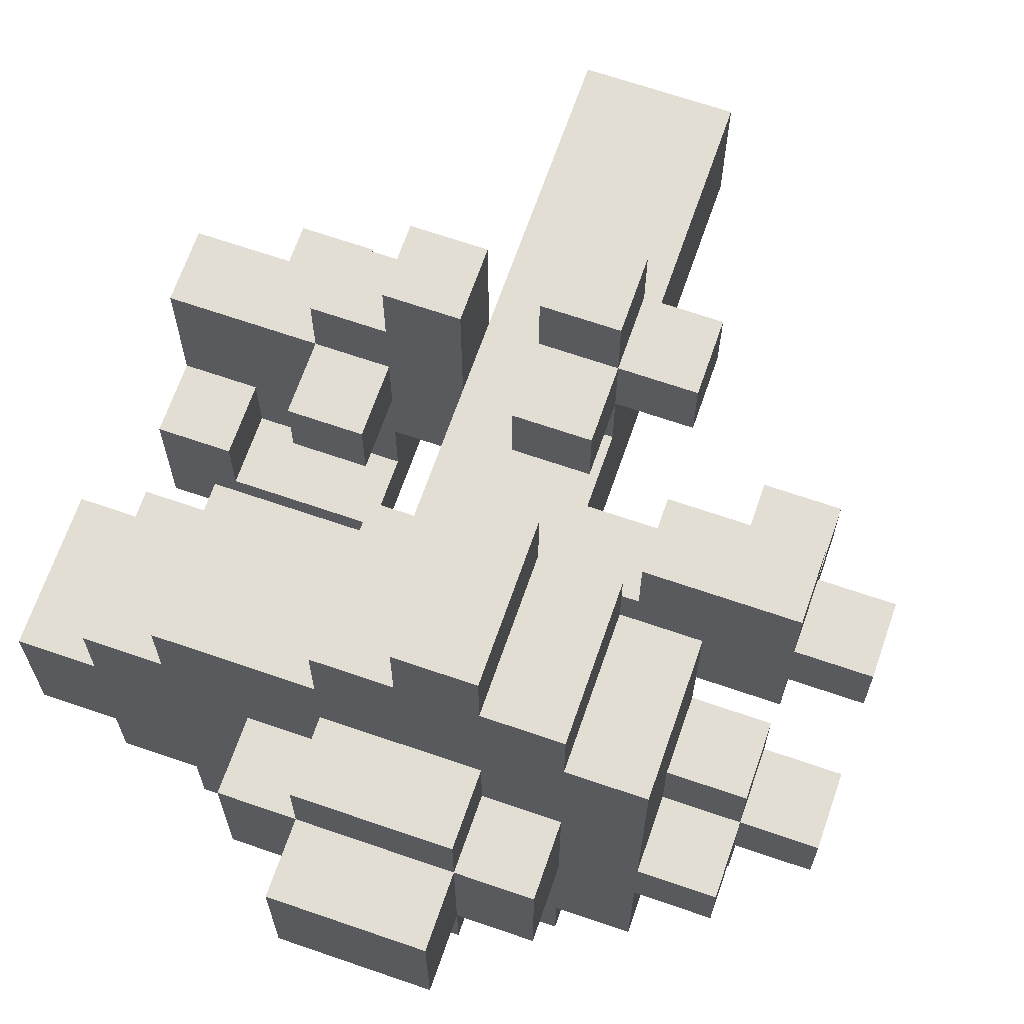
<metadata>
{"format":"obj","ext":"obj","renderer":"f3d","projection":"perspective","resolution":1024,"background":"white","views":[{"elev":67.3,"azim":19.1,"up":"+Y"}]}
</metadata>
<code>
g fort_background_forest_tree_03
v -1.029 1.029 2.045
v -1.029 -1.029 -6.161
v -1.029 1.029 -6.161
v -1.029 -1.029 2.045
v -1.029 -1.029 2.045
v 1.029 -1.029 -6.161
v -1.029 -1.029 -6.161
v 1.029 -1.029 2.045
v -1.029 1.029 -6.161
v 1.029 1.029 2.045
v -1.029 1.029 2.045
v 1.029 1.029 -6.161
v 1.029 1.029 2.045
v 1.029 -1.029 -6.161
v 1.029 -1.029 2.045
v 1.029 1.029 -6.161
v -2.058 -1.029 -2.045
v -2.058 -2.058 -1.016
v -2.058 -1.029 -1.016
v -2.058 -3.087 -2.045
v -2.058 -3.087 0.01311
v -2.058 -2.058 0.01311
v 4.116 1.029 0.01311
v 4.116 1.029 -1.016
v 4.116 0 0.01311
v 4.116 0 -1.016
v 1.029 3.087 -1.016
v 1.029 4.116 -1.016
v 1.029 3.087 -2.045
v 1.029 4.116 -2.045
v 1.029 -2.058 4.103
v 1.029 -2.058 5.132
v 1.029 -1.029 4.103
v 1.029 -1.029 5.132
v 2.058 3.087 4.103
v 2.058 4.116 4.103
v 2.058 3.087 2.045
v 2.058 4.116 2.045
v 4.116 -1.029 3.074
v 4.116 -1.029 2.045
v 4.116 -2.058 3.074
v 4.116 -2.058 2.045
v -1.029 -1.029 -2.045
v -2.058 -1.029 -2.045
v -1.029 -1.029 -1.016
v -2.058 -1.029 -1.016
v 1.029 0 0.01311
v 1.029 0 1.042
v 2.058 0 0.01311
v 2.058 0 1.042
v 3.087 0 -1.016
v 3.087 0 0.01311
v 4.116 0 -1.016
v 4.116 0 0.01311
v 1.029 2.058 -2.045
v 1.029 2.058 -1.016
v 2.058 2.058 -2.045
v 2.058 2.058 -1.016
v -2.058 -1.029 4.103
v -2.058 -1.029 5.132
v -1.029 -1.029 4.103
v -1.029 -1.029 5.132
v -3.087 -2.058 4.103
v -3.087 -2.058 2.045
v -4.116 -2.058 4.103
v -4.116 -2.058 2.045
v 4.116 -1.029 3.074
v 5.145 -1.029 3.074
v 4.116 -1.029 2.045
v 5.145 -1.029 2.045
v -3.087 1.029 -1.016
v -5.145 1.029 -1.016
v -3.087 1.029 -2.045
v -5.145 1.029 -2.045
v 4.116 1.029 0.01311
v 5.145 1.029 0.01311
v 4.116 1.029 1.042
v 5.145 1.029 1.042
v 1.029 3.087 -2.045
v 2.058 3.087 -2.045
v 1.029 3.087 -1.016
v 2.058 3.087 -1.016
v 1.029 4.116 4.103
v 1.029 4.116 2.045
v 2.058 4.116 4.103
v 2.058 4.116 2.045
v 1.029 1.029 4.103
v 2.058 1.029 4.103
v 1.029 1.029 5.132
v 2.058 1.029 5.132
v 3.087 1.029 2.045
v 4.116 1.029 2.045
v 3.087 1.029 3.074
v 4.116 1.029 3.074
v -4.116 0 -2.045
v -4.116 0 -3.074
v -3.087 -2.441e-06 -2.045
v -3.087 -2.441e-06 -3.074
v 2.058 0 1.042
v 2.058 -1.029 1.042
v 2.058 0 0.01311
v 2.058 -1.029 0.01311
v -5.145 -1.029 2.045
v -5.145 1.029 2.045
v -5.145 -1.029 4.103
v -5.145 1.029 4.103
v -3.087 -2.058 4.103
v -3.087 -3.087 4.103
v -3.087 -2.058 2.045
v -3.087 -3.087 2.045
v -1.029 1.029 5.132
v -1.029 1.029 6.161
v -1.029 -1.029 5.132
v -1.029 -1.029 6.161
v -5.145 -3.087 -2.045
v -5.145 -1.029 0.01311
v -5.145 -3.087 0.01311
v -5.145 -1.029 -1.016
v -5.145 1.029 -2.045
v -5.145 1.029 -1.016
v -2.058 -2.441e-06 0.01311
v -3.087 -2.441e-06 0.01311
v -2.058 1.029 0.01311
v -3.087 1.029 0.01311
v 4.883e-06 1.029 -1.016
v 0 2.058 -1.016
v 1.029 1.029 -1.016
v 1.029 2.058 -1.016
v 1.029 -1.029 6.161
v -1.029 -1.029 6.161
v 1.029 1.029 6.161
v -1.029 1.029 6.161
v -1.029 -1.029 5.132
v -2.058 -1.029 5.132
v -1.029 1.029 5.132
v -2.058 1.029 5.132
v 4.116 0 3.074
v 5.145 0 3.074
v 4.116 -1.029 3.074
v 5.145 -1.029 3.074
v 4.116 0 0.01311
v 5.145 0 0.01311
v 4.116 1.029 0.01311
v 5.145 1.029 0.01311
v 5.145 0 0.01311
v 5.145 0 1.042
v 5.145 1.029 0.01311
v 5.145 1.029 1.042
v 4.116 1.029 1.042
v 4.116 2.058 1.042
v 4.116 1.029 0.01311
v 4.116 2.058 0.01311
v 1.029 1.029 -1.016
v 1.029 2.058 -1.016
v 1.029 1.029 -2.045
v 1.029 2.058 -2.045
v 4.116 -1.029 3.074
v 4.116 -1.029 4.103
v 4.116 0 3.074
v 4.116 0 4.103
v 2.058 -1.029 5.132
v 2.058 1.029 5.132
v 2.058 -1.029 4.103
v 2.058 1.029 4.103
v 1.029 4.116 4.103
v 1.029 5.145 4.103
v 1.029 4.116 2.045
v 1.029 5.145 2.045
v 4.116 1.029 3.074
v 4.116 1.029 2.045
v 4.116 0 3.074
v 4.116 0 2.045
v -2.058 -3.087 0.01311
v -2.058 -3.087 -2.045
v -3.087 -3.087 0.01311
v -3.087 -3.087 -2.045
v 4.116 -1.029 0.01311
v 2.058 -1.029 0.01311
v 4.116 -1.029 1.042
v 2.058 -1.029 1.042
v -4.116 -4.116 -1.016
v -4.116 -4.116 0.01311
v -3.087 -4.116 -1.016
v -3.087 -4.116 0.01311
v 2.058 -4.116 4.103
v 2.058 -4.116 2.045
v 9.766e-06 -4.116 4.103
v -1.029 -4.116 2.045
v -1.029 -4.116 4.103
v -1.029 -2.058 4.103
v -1.029 -2.058 5.132
v 9.766e-06 -2.058 4.103
v 1.029 -2.058 5.132
v 1.029 -2.058 4.103
v -4.116 -1.029 4.103
v -4.116 -1.029 2.045
v -5.145 -1.029 4.103
v -5.145 -1.029 2.045
v 1.029 4.116 -1.016
v 0 4.116 -1.016
v 1.029 4.116 -2.045
v 0 4.116 -2.045
v -2.058 1.029 -1.016
v -2.058 1.029 0.01311
v -3.087 1.029 -1.016
v -3.087 1.029 0.01311
v 3.087 1.029 -1.016
v 4.116 1.029 -1.016
v 3.087 1.029 0.01311
v 4.116 1.029 0.01311
v 4.883e-06 4.116 2.045
v 4.883e-06 4.116 4.103
v -1.029 4.116 2.045
v -1.029 4.116 4.103
v 3.087 3.087 2.045
v 3.087 3.087 4.103
v 2.058 3.087 2.045
v 2.058 3.087 4.103
v -1.029 1.029 6.161
v -1.029 1.029 5.132
v 1.029 1.029 6.161
v 1.029 1.029 5.132
v 4.116 0 4.103
v 3.087 0 4.103
v 4.116 0 3.074
v 3.087 0 3.074
v -3.087 1.029 -2.045
v -3.087 2.058 -2.045
v -3.087 1.029 -1.016
v -3.087 2.058 -1.016
v 3.087 0 0.01311
v 3.087 0 -1.016
v 3.087 1.029 0.01311
v 3.087 1.029 -1.016
v -4.116 1.029 4.103
v -4.116 1.029 2.045
v -4.116 2.058 4.103
v -4.116 2.058 2.045
v -1.029 2.058 4.103
v -1.029 2.058 5.132
v -1.029 1.029 4.103
v -1.029 1.029 5.132
v -1.029 4.116 2.045
v -1.029 4.116 4.103
v -1.029 3.087 2.045
v -1.029 3.087 4.103
v -4.116 -5.145 -2.045
v -4.116 -4.116 -1.016
v -4.116 -5.145 -1.016
v -4.116 -3.087 -2.045
v -4.116 -3.087 0.01311
v -4.116 -4.116 0.01311
v 2.058 1.029 1.042
v 1.029 0 1.042
v 1.029 1.029 1.042
v 2.058 0 1.042
v 4.116 1.029 1.042
v 2.058 2.058 1.042
v 4.116 2.058 1.042
v 4.116 -1.029 1.042
v 2.058 -1.029 1.042
v 4.116 0 1.042
v 5.145 1.029 1.042
v 5.145 0 1.042
v 4.116 1.029 1.042
v 4.116 -1.029 1.042
v 0 2.058 0.01311
v 0 3.087 0.01311
v 1.029 2.058 0.01311
v 1.029 3.087 0.01311
v 1.029 1.029 5.132
v -1.029 1.029 5.132
v 1.029 2.058 5.132
v -1.029 2.058 5.132
v 1.029 1.029 5.132
v 2.058 1.029 5.132
v 1.029 -1.029 5.132
v 2.058 -1.029 5.132
v -3.087 1.029 -2.045
v -2.058 2.058 -2.045
v -3.087 2.058 -2.045
v -1.029 1.029 -2.045
v -1.029 3.087 -2.045
v -2.058 3.087 -2.045
v -1.029 -1.029 -2.045
v -2.058 -1.029 -2.045
v -3.087 -2.441e-06 -2.045
v -3.087 -2.058 -2.045
v -3.087 -3.087 -2.045
v -2.058 -3.087 -2.045
v -4.116 -3.087 -2.045
v -4.116 -2.058 -2.045
v -5.145 -3.087 -2.045
v -4.116 -5.145 -2.045
v -3.087 -5.145 -2.045
v -5.145 1.029 -2.045
v -4.116 0 -2.045
v 0 4.116 -2.045
v 1.029 3.087 -2.045
v 1.029 4.116 -2.045
v 1.029 2.058 -2.045
v 2.058 2.058 -2.045
v 2.058 3.087 -2.045
v 4.883e-06 1.029 -2.045
v 1.029 1.029 -2.045
v -1.029 1.029 -1.016
v -1.029 3.087 -1.016
v -1.029 1.029 -2.045
v -1.029 3.087 -2.045
v 4.116 0 0.01311
v 4.116 -1.029 0.01311
v 4.116 0 1.042
v 4.116 -1.029 1.042
v 2.058 2.058 -1.016
v 2.058 3.087 -1.016
v 2.058 2.058 -2.045
v 2.058 3.087 -2.045
v 3.087 0 4.103
v 3.087 1.029 3.074
v 3.087 0 3.074
v 3.087 3.087 4.103
v 3.087 1.029 2.045
v 3.087 3.087 2.045
v 1.029 1.029 4.103
v 1.029 1.029 5.132
v 1.029 2.058 4.103
v 1.029 2.058 5.132
v 2.058 -3.087 4.103
v 2.058 -3.087 2.045
v 2.058 -4.116 4.103
v 2.058 -4.116 2.045
v -4.116 -2.058 -1.016
v -4.116 -2.058 0.01311
v -4.116 -1.029 -1.016
v -4.116 -1.029 0.01311
v -3.087 -2.441e-06 -1.016
v -3.087 -2.441e-06 0.01311
v -2.058 -2.441e-06 -1.016
v -2.058 -2.441e-06 0.01311
v 4.116 0 1.042
v 5.145 0 1.042
v 4.116 0 0.01311
v 5.145 0 0.01311
v -3.087 -2.058 -2.045
v -3.087 -2.058 -3.074
v -4.116 -2.058 -2.045
v -4.116 -2.058 -3.074
v -1.029 -3.087 4.103
v -1.029 -3.087 2.045
v -3.087 -3.087 4.103
v -3.087 -3.087 2.045
v 1.029 -1.029 4.103
v 1.029 -1.029 5.132
v 2.058 -1.029 4.103
v 2.058 -1.029 5.132
v 4.116 -1.029 4.103
v 4.116 -1.029 3.074
v 3.087 -1.029 4.103
v 3.087 -1.029 3.074
v -1.029 3.087 -1.016
v -2.058 3.087 -1.016
v -1.029 3.087 -2.045
v -2.058 3.087 -2.045
v 1.029 1.029 0.01311
v 2.058 1.029 0.01311
v 1.029 1.029 1.042
v 2.058 1.029 1.042
v -2.058 -2.058 -1.016
v -2.058 -2.058 0.01311
v -4.116 -2.058 -1.016
v -4.116 -2.058 0.01311
v 4.883e-06 5.145 4.103
v 4.883e-06 5.145 2.045
v 1.029 5.145 4.103
v 1.029 5.145 2.045
v -1.029 2.058 5.132
v -1.029 2.058 4.103
v 1.029 2.058 5.132
v 1.029 2.058 4.103
v -3.087 2.058 4.103
v -4.116 2.058 4.103
v -3.087 2.058 2.045
v -4.116 2.058 2.045
v 4.116 0 2.045
v 5.145 0 2.045
v 4.116 0 3.074
v 5.145 0 3.074
v -3.087 1.029 -1.016
v -3.087 1.029 0.01311
v -3.087 -2.441e-06 -1.016
v -3.087 -2.441e-06 0.01311
v -2.058 2.058 -2.045
v -2.058 3.087 -2.045
v -2.058 2.058 -1.016
v -2.058 3.087 -1.016
v -4.116 -1.029 4.103
v -4.116 -2.058 4.103
v -4.116 -1.029 2.045
v -4.116 -2.058 2.045
v -2.058 1.029 4.103
v -2.058 1.029 5.132
v -2.058 -1.029 4.103
v -2.058 -1.029 5.132
v 4.883e-06 4.116 4.103
v 4.883e-06 4.116 2.045
v 4.883e-06 5.145 4.103
v 4.883e-06 5.145 2.045
v -4.116 -2.058 -2.045
v -4.116 -2.058 -3.074
v -4.116 0 -2.045
v -4.116 0 -3.074
v -4.116 -2.058 0.01311
v -5.145 -1.029 0.01311
v -4.116 -1.029 0.01311
v -5.145 -3.087 0.01311
v -4.116 -3.087 0.01311
v -3.087 -3.087 0.01311
v -3.087 -4.116 0.01311
v -4.116 -4.116 0.01311
v -2.058 -2.058 0.01311
v -2.058 -3.087 0.01311
v 1.029 3.087 -1.016
v 2.058 3.087 -1.016
v 1.029 2.058 -1.016
v 2.058 2.058 -1.016
v 1.029 -1.029 5.132
v 1.029 -2.058 5.132
v -1.029 -1.029 5.132
v -1.029 -2.058 5.132
v 3.087 -1.029 3.074
v 4.116 -1.029 3.074
v 3.087 -2.058 3.074
v 4.116 -2.058 3.074
v 2.058 0 0.01311
v 1.029 1.029 0.01311
v 1.029 0 0.01311
v 2.058 1.029 0.01311
v 3.087 1.029 0.01311
v 2.058 2.058 0.01311
v 4.116 2.058 0.01311
v 4.116 1.029 0.01311
v 3.087 0 0.01311
v 2.058 -1.029 0.01311
v 4.116 -1.029 0.01311
v 4.116 0 0.01311
v -1.029 3.087 2.045
v 4.883e-06 4.116 2.045
v -1.029 4.116 2.045
v 9.766e-06 1.029 2.045
v -1.029 1.029 2.045
v -3.087 3.087 2.045
v 1.029 1.029 2.045
v 1.029 4.116 2.045
v 1.029 5.145 2.045
v 4.883e-06 5.145 2.045
v 2.058 3.087 2.045
v 2.058 4.116 2.045
v 3.087 1.029 2.045
v 3.087 3.087 2.045
v 1.029 -1.029 2.045
v 4.116 0 2.045
v 4.116 1.029 2.045
v 4.116 -1.029 2.045
v 5.145 -1.029 2.045
v 5.145 0 2.045
v 3.087 -2.058 2.045
v 4.116 -2.058 2.045
v 2.058 -3.087 2.045
v 3.087 -3.087 2.045
v -1.029 -1.029 2.045
v -1.029 -3.087 2.045
v -1.029 -4.116 2.045
v 2.058 -4.116 2.045
v -3.087 -2.058 2.045
v -3.087 -3.087 2.045
v -4.116 -1.029 2.045
v -4.116 -2.058 2.045
v -4.116 1.029 2.045
v -5.145 1.029 2.045
v -5.145 -1.029 2.045
v -3.087 2.058 2.045
v -4.116 2.058 2.045
v -2.058 -2.441e-06 -1.016
v -2.058 -2.441e-06 0.01311
v -2.058 1.029 -1.016
v -2.058 1.029 0.01311
v -3.087 -3.087 0.01311
v -3.087 -4.116 -1.016
v -3.087 -4.116 0.01311
v -3.087 -3.087 -2.045
v -3.087 -5.145 -2.045
v -3.087 -5.145 -1.016
v 1.029 2.058 -1.016
v 1.029 2.058 0.01311
v 1.029 3.087 -1.016
v 1.029 3.087 0.01311
v 3.087 -3.087 2.045
v 3.087 -2.058 3.074
v 3.087 -2.058 2.045
v 3.087 -3.087 4.103
v 3.087 -1.029 4.103
v 3.087 -1.029 3.074
v 1.029 -1.029 5.132
v 1.029 -1.029 6.161
v 1.029 1.029 5.132
v 1.029 1.029 6.161
v 5.145 0 3.074
v 5.145 0 2.045
v 5.145 -1.029 3.074
v 5.145 -1.029 2.045
v -3.087 -2.441e-06 -2.045
v -3.087 -2.441e-06 -3.074
v -3.087 -2.058 -2.045
v -3.087 -2.058 -3.074
v -3.087 -5.145 -2.045
v -4.116 -5.145 -2.045
v -3.087 -5.145 -1.016
v -4.116 -5.145 -1.016
v -4.116 -3.087 0.01311
v -4.116 -3.087 -2.045
v -5.145 -3.087 0.01311
v -5.145 -3.087 -2.045
v 0 2.058 -1.016
v 0 2.058 0.01311
v 1.029 2.058 -1.016
v 1.029 2.058 0.01311
v 2.058 -3.087 2.045
v 2.058 -3.087 4.103
v 3.087 -3.087 2.045
v 3.087 -3.087 4.103
v -1.029 -1.029 6.161
v 1.029 -1.029 6.161
v -1.029 -1.029 5.132
v 1.029 -1.029 5.132
v 3.087 -2.058 3.074
v 4.116 -2.058 3.074
v 3.087 -2.058 2.045
v 4.116 -2.058 2.045
v -2.058 2.058 -1.016
v -3.087 2.058 -1.016
v -2.058 2.058 -2.045
v -3.087 2.058 -2.045
v 4.116 2.058 1.042
v 2.058 2.058 1.042
v 4.116 2.058 0.01311
v 2.058 2.058 0.01311
v 0 3.087 -1.016
v 1.029 3.087 -1.016
v 0 3.087 0.01311
v 1.029 3.087 0.01311
v -1.029 3.087 4.103
v -3.087 3.087 4.103
v -1.029 3.087 2.045
v -3.087 3.087 2.045
v -1.029 1.029 4.103
v -1.029 1.029 5.132
v -2.058 1.029 4.103
v -2.058 1.029 5.132
v -4.116 1.029 4.103
v -5.145 1.029 4.103
v -4.116 1.029 2.045
v -5.145 1.029 2.045
v -4.116 -1.029 -1.016
v -4.116 -1.029 0.01311
v -5.145 -1.029 -1.016
v -5.145 -1.029 0.01311
v 2.058 1.029 0.01311
v 2.058 2.058 0.01311
v 2.058 1.029 1.042
v 2.058 2.058 1.042
v 4.883e-06 1.029 -2.045
v 0 2.058 -1.016
v 4.883e-06 1.029 -1.016
v 0 3.087 -1.016
v 0 3.087 0.01311
v 0 2.058 0.01311
v 0 4.116 -2.045
v 0 4.116 -1.016
v -3.087 2.058 4.103
v -3.087 2.058 2.045
v -3.087 3.087 4.103
v -3.087 3.087 2.045
v -1.029 -1.029 4.103
v -1.029 -1.029 5.132
v -1.029 -2.058 4.103
v -1.029 -2.058 5.132
v -1.029 -3.087 2.045
v -1.029 -3.087 4.103
v -1.029 -4.116 2.045
v -1.029 -4.116 4.103
v -3.087 1.029 -1.016
v -5.145 -1.029 -1.016
v -5.145 1.029 -1.016
v -4.116 -1.029 -1.016
v -3.087 -2.441e-06 -1.016
v -2.058 -1.029 -1.016
v -2.058 -2.441e-06 -1.016
v -1.029 -1.029 -1.016
v -1.029 1.029 -1.016
v -2.058 1.029 -1.016
v -2.058 2.058 -1.016
v -1.029 3.087 -1.016
v -2.058 3.087 -1.016
v -3.087 2.058 -1.016
v -2.058 -2.058 -1.016
v -4.116 -2.058 -1.016
v -3.087 -4.116 -1.016
v -3.087 -5.145 -1.016
v -4.116 -4.116 -1.016
v -4.116 -5.145 -1.016
v 0 3.087 -1.016
v 0 4.116 -1.016
v 1.029 3.087 -1.016
v 1.029 4.116 -1.016
v 9.766e-06 -2.058 4.103
v 2.058 -4.116 4.103
v 9.766e-06 -4.116 4.103
v -1.029 -3.087 4.103
v -1.029 -4.116 4.103
v -1.029 -2.058 4.103
v -3.087 -2.058 4.103
v -3.087 -3.087 4.103
v -2.058 -1.029 4.103
v -1.029 -1.029 4.103
v -4.116 -1.029 4.103
v -4.116 -2.058 4.103
v -4.116 1.029 4.103
v -5.145 -1.029 4.103
v -5.145 1.029 4.103
v -2.058 1.029 4.103
v -3.087 2.058 4.103
v -4.116 2.058 4.103
v -1.029 3.087 4.103
v -3.087 3.087 4.103
v -1.029 2.058 4.103
v -1.029 1.029 4.103
v 1.029 2.058 4.103
v 2.058 3.087 4.103
v 1.029 4.116 4.103
v 2.058 4.116 4.103
v 4.883e-06 4.116 4.103
v 4.883e-06 5.145 4.103
v 1.029 5.145 4.103
v -1.029 4.116 4.103
v 2.058 1.029 4.103
v 1.029 1.029 4.103
v 3.087 0 4.103
v 3.087 3.087 4.103
v 2.058 -1.029 4.103
v 3.087 -1.029 4.103
v 4.116 0 4.103
v 4.116 -1.029 4.103
v 2.058 -3.087 4.103
v 3.087 -3.087 4.103
v 1.029 -2.058 4.103
v 1.029 -1.029 4.103
v 3.087 1.029 3.074
v 4.116 1.029 3.074
v 3.087 0 3.074
v 4.116 0 3.074
v 3.087 0 -1.016
v 4.116 0 -1.016
v 3.087 1.029 -1.016
v 4.116 1.029 -1.016
v -3.087 -2.441e-06 -3.074
v -4.116 0 -3.074
v -3.087 -2.058 -3.074
v -4.116 -2.058 -3.074
g fort_background_forest_tree_03_0
f 3 2 1
f 4 1 2
f 7 6 5
f 8 5 6
f 11 10 9
f 12 9 10
f 15 14 13
f 16 13 14
f 19 18 17
f 17 18 20
f 20 18 21
f 22 21 18
f 25 24 23
f 24 25 26
f 29 28 27
f 28 29 30
f 33 32 31
f 32 33 34
f 37 36 35
f 36 37 38
f 41 40 39
f 40 41 42
f 45 44 43
f 44 45 46
f 49 48 47
f 48 49 50
f 53 52 51
f 52 53 54
f 57 56 55
f 56 57 58
f 61 60 59
f 60 61 62
f 65 64 63
f 64 65 66
f 69 68 67
f 68 69 70
f 73 72 71
f 72 73 74
f 77 76 75
f 76 77 78
f 81 80 79
f 80 81 82
f 85 84 83
f 84 85 86
f 89 88 87
f 88 89 90
f 93 92 91
f 92 93 94
f 97 96 95
f 96 97 98
f 101 100 99
f 100 101 102
f 105 104 103
f 104 105 106
f 109 108 107
f 108 109 110
f 113 112 111
f 112 113 114
f 117 116 115
f 116 118 115
f 118 119 115
f 120 119 118
f 123 122 121
f 122 123 124
f 127 126 125
f 126 127 128
f 131 130 129
f 130 131 132
f 135 134 133
f 134 135 136
f 139 138 137
f 138 139 140
f 143 142 141
f 142 143 144
f 147 146 145
f 146 147 148
f 151 150 149
f 150 151 152
f 155 154 153
f 154 155 156
f 159 158 157
f 158 159 160
f 163 162 161
f 162 163 164
f 167 166 165
f 166 167 168
f 171 170 169
f 170 171 172
f 175 174 173
f 174 175 176
f 179 178 177
f 178 179 180
f 183 182 181
f 182 183 184
f 187 186 185
f 186 187 188
f 189 188 187
f 192 191 190
f 191 192 193
f 194 193 192
f 197 196 195
f 196 197 198
f 201 200 199
f 200 201 202
f 205 204 203
f 204 205 206
f 209 208 207
f 208 209 210
f 213 212 211
f 212 213 214
f 217 216 215
f 216 217 218
f 221 220 219
f 220 221 222
f 225 224 223
f 224 225 226
f 229 228 227
f 228 229 230
f 233 232 231
f 232 233 234
f 237 236 235
f 236 237 238
f 241 240 239
f 240 241 242
f 245 244 243
f 244 245 246
f 249 248 247
f 247 248 250
f 250 248 251
f 252 251 248
f 255 254 253
f 254 256 253
f 253 256 257
f 258 253 257
f 259 258 257
f 256 260 257
f 261 260 256
f 264 263 262
f 263 265 262
f 262 265 266
f 269 268 267
f 268 269 270
f 273 272 271
f 272 273 274
f 277 276 275
f 276 277 278
f 281 280 279
f 280 282 279
f 283 282 280
f 284 283 280
f 282 285 279
f 285 286 279
f 286 287 279
f 288 287 286
f 289 288 286
f 290 289 286
f 291 288 289
f 292 288 291
f 291 293 292
f 294 291 289
f 295 294 289
f 293 296 292
f 297 292 296
f 287 297 279
f 279 297 296
f 300 299 298
f 299 301 298
f 302 301 299
f 303 302 299
f 304 298 301
f 305 304 301
f 308 307 306
f 307 308 309
f 312 311 310
f 311 312 313
f 316 315 314
f 315 316 317
f 320 319 318
f 318 319 321
f 319 322 321
f 323 321 322
f 326 325 324
f 325 326 327
f 330 329 328
f 329 330 331
f 334 333 332
f 333 334 335
f 338 337 336
f 337 338 339
f 342 341 340
f 341 342 343
f 346 345 344
f 345 346 347
f 350 349 348
f 349 350 351
f 354 353 352
f 353 354 355
f 358 357 356
f 357 358 359
f 362 361 360
f 361 362 363
f 366 365 364
f 365 366 367
f 370 369 368
f 369 370 371
f 374 373 372
f 373 374 375
f 378 377 376
f 377 378 379
f 382 381 380
f 381 382 383
f 386 385 384
f 385 386 387
f 390 389 388
f 389 390 391
f 394 393 392
f 393 394 395
f 398 397 396
f 397 398 399
f 402 401 400
f 401 402 403
f 406 405 404
f 405 406 407
f 410 409 408
f 409 410 411
f 414 413 412
f 413 415 412
f 415 416 412
f 416 417 412
f 418 417 416
f 419 418 416
f 412 417 420
f 417 421 420
f 424 423 422
f 423 424 425
f 428 427 426
f 427 428 429
f 432 431 430
f 431 432 433
f 436 435 434
f 435 437 434
f 437 438 434
f 439 438 437
f 440 438 439
f 441 438 440
f 438 442 434
f 434 442 443
f 443 442 444
f 442 445 444
f 448 447 446
f 446 447 449
f 449 450 446
f 446 450 451
f 449 447 452
f 447 453 452
f 454 453 447
f 455 454 447
f 453 456 452
f 457 456 453
f 456 458 452
f 459 458 456
f 452 458 460
f 458 461 460
f 462 461 458
f 461 463 460
f 464 463 461
f 465 464 461
f 463 466 460
f 467 466 463
f 466 468 460
f 469 468 466
f 460 468 470
f 468 471 470
f 472 471 468
f 473 472 468
f 471 474 470
f 475 474 471
f 474 476 470
f 477 476 474
f 470 476 450
f 476 478 450
f 479 478 476
f 480 479 476
f 478 481 450
f 482 481 478
f 481 451 450
f 485 484 483
f 484 485 486
f 489 488 487
f 487 488 490
f 490 488 491
f 492 491 488
f 495 494 493
f 494 495 496
f 499 498 497
f 497 498 500
f 500 498 501
f 502 501 498
f 505 504 503
f 504 505 506
f 509 508 507
f 508 509 510
f 513 512 511
f 512 513 514
f 517 516 515
f 516 517 518
f 521 520 519
f 520 521 522
f 525 524 523
f 524 525 526
f 529 528 527
f 528 529 530
f 533 532 531
f 532 533 534
f 537 536 535
f 536 537 538
f 541 540 539
f 540 541 542
f 545 544 543
f 544 545 546
f 549 548 547
f 548 549 550
f 553 552 551
f 552 553 554
f 557 556 555
f 556 557 558
f 561 560 559
f 560 561 562
f 565 564 563
f 564 565 566
f 569 568 567
f 568 569 570
f 573 572 571
f 572 574 571
f 575 574 572
f 576 575 572
f 577 571 574
f 578 577 574
f 581 580 579
f 580 581 582
f 585 584 583
f 584 585 586
f 589 588 587
f 588 589 590
f 593 592 591
f 592 594 591
f 595 591 594
f 596 595 594
f 597 595 596
f 598 597 596
f 599 597 598
f 600 597 599
f 591 600 601
f 601 600 599
f 602 601 599
f 603 601 602
f 604 591 601
f 605 596 594
f 606 605 594
f 609 608 607
f 608 609 610
f 613 612 611
f 612 613 614
f 617 616 615
f 617 615 618
f 619 617 618
f 615 620 618
f 618 620 621
f 622 618 621
f 620 623 621
f 624 623 620
f 621 623 625
f 626 621 625
f 625 623 627
f 628 625 627
f 629 628 627
f 623 630 627
f 627 630 631
f 632 627 631
f 631 630 633
f 634 631 633
f 630 635 633
f 636 635 630
f 635 637 633
f 633 637 638
f 639 633 638
f 640 639 638
f 641 633 639
f 642 641 639
f 643 642 639
f 644 633 641
f 637 645 638
f 646 645 637
f 638 645 647
f 648 638 647
f 645 649 647
f 647 649 650
f 651 647 650
f 652 651 650
f 650 649 653
f 654 650 653
f 649 655 653
f 656 655 649
f 655 615 653
f 616 653 615
f 659 658 657
f 658 659 660
f 663 662 661
f 662 663 664
f 667 666 665
f 666 667 668

</code>
